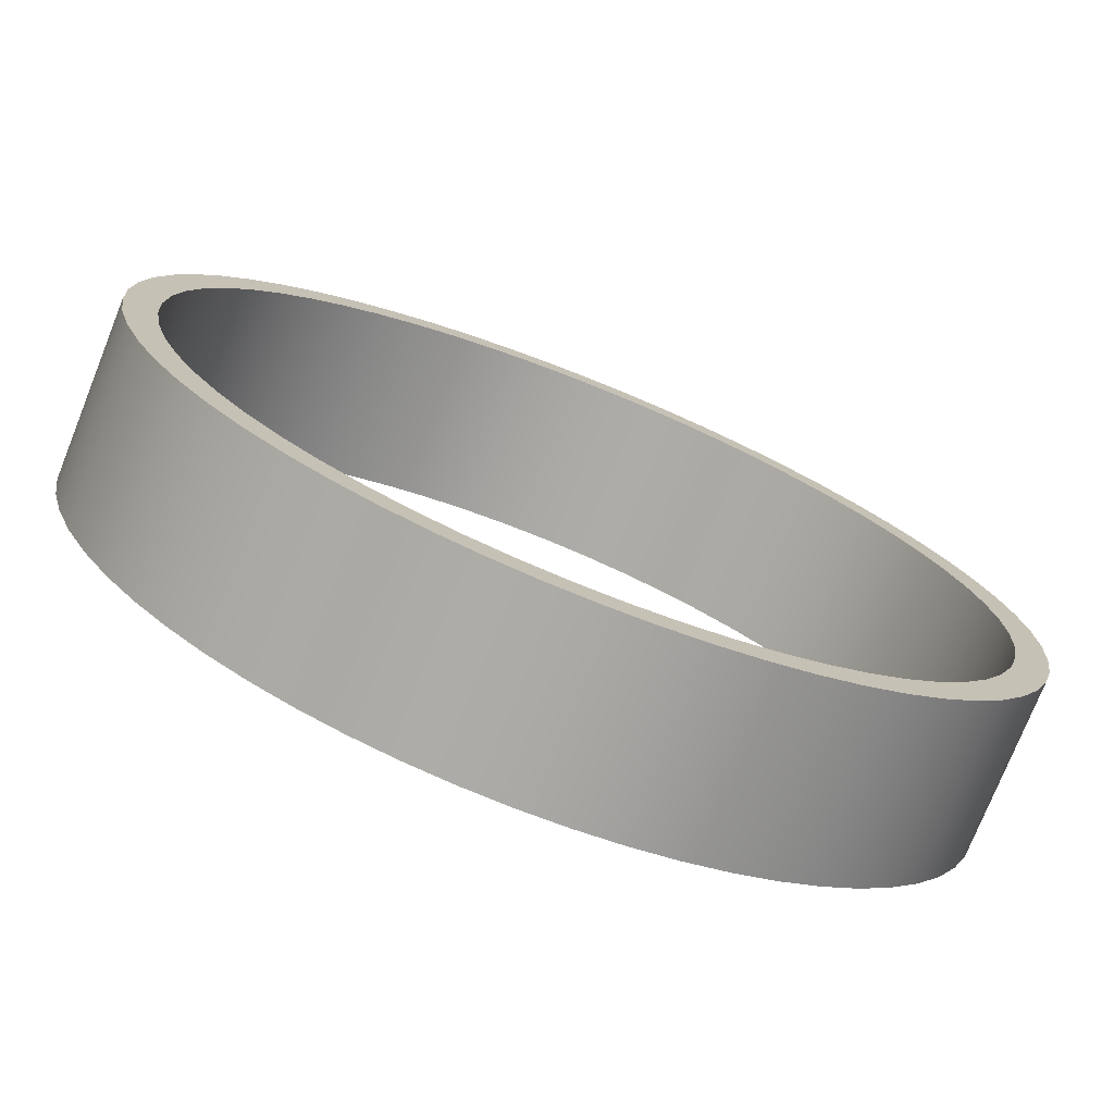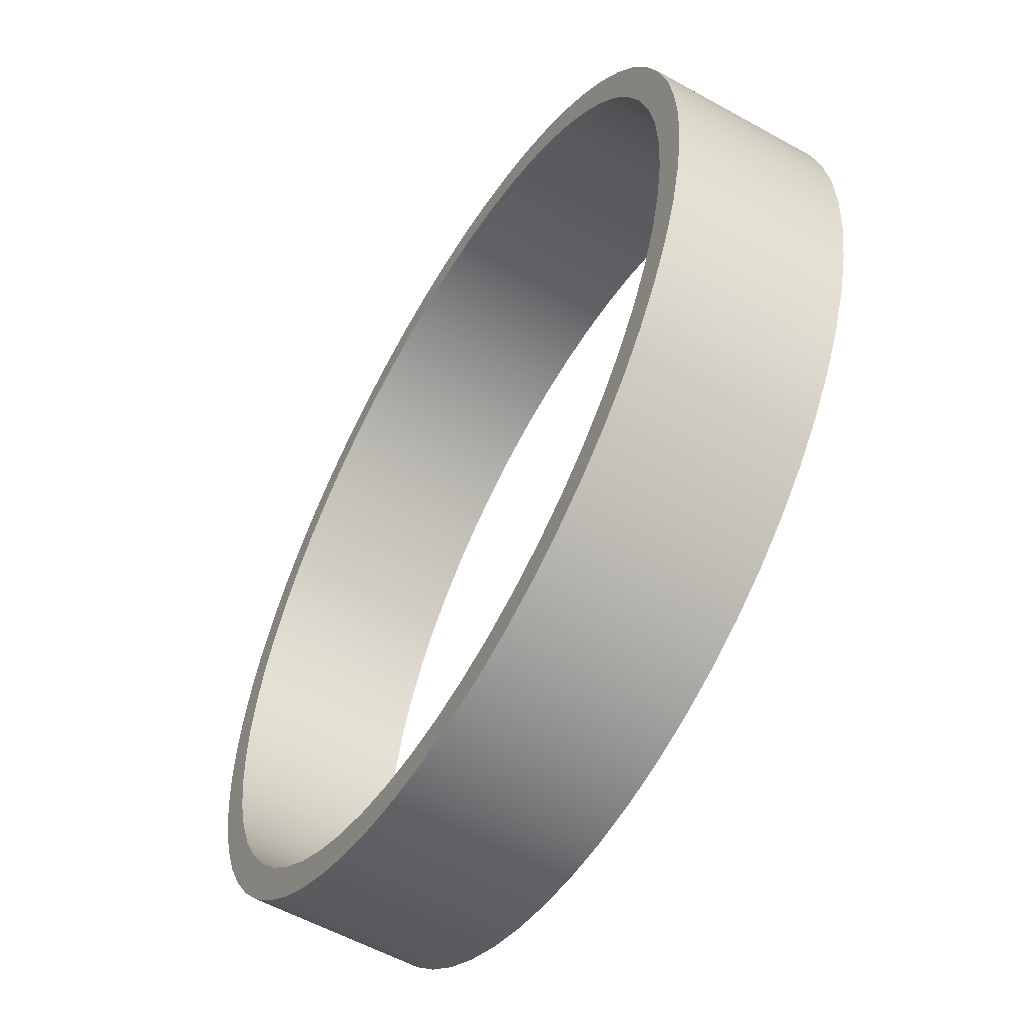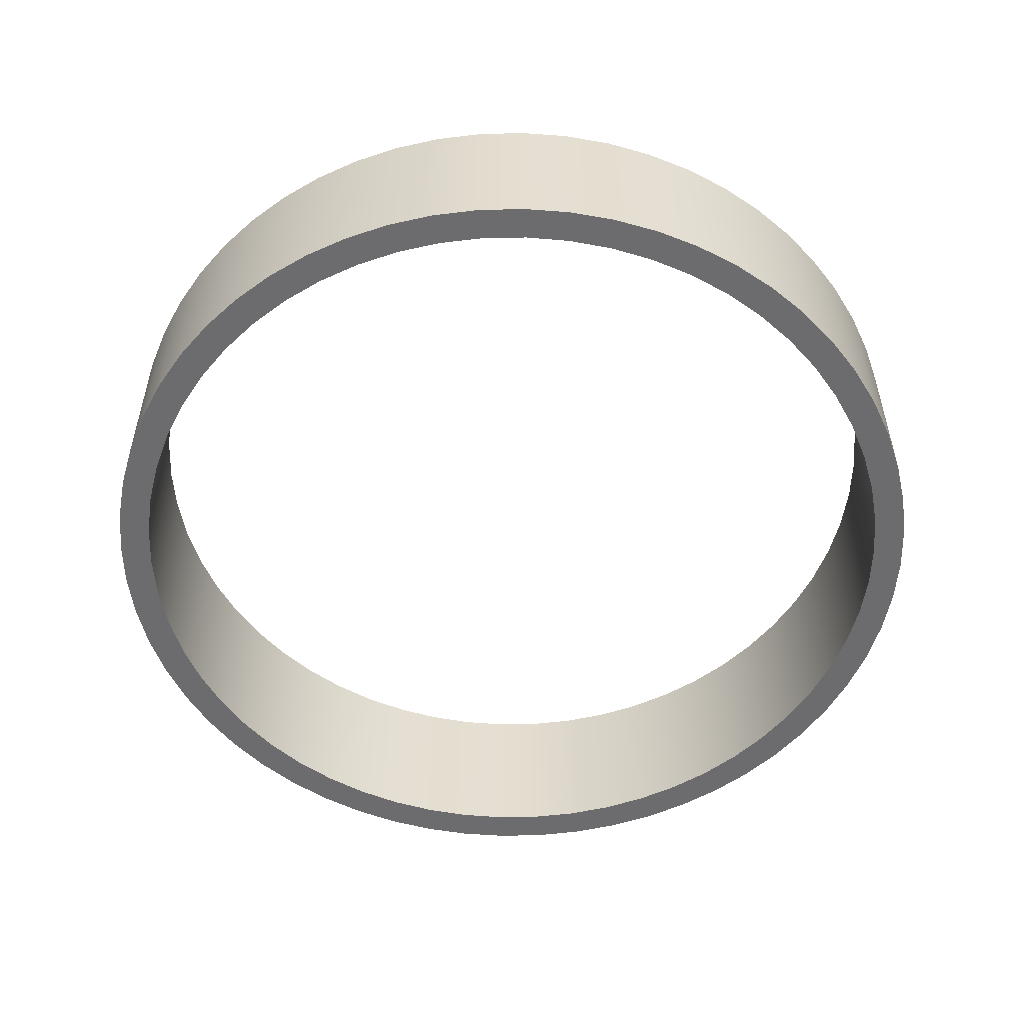
<metadata>
{"format":"obj","ext":"obj","renderer":"f3d","projection":"perspective","resolution":1024,"background":"white","views":[{"elev":-75.3,"azim":-21.8,"up":"+Y"},{"elev":-56.6,"azim":-120.2,"up":"+Y"},{"elev":-53.8,"azim":100.4,"up":"+Z"}]}
</metadata>
<code>
v -1.9 -2.327e-16 0.8
v -1.889 -0.2054 0.8
v -1.856 -0.4084 0.8
v -1.801 -0.6067 0.8
v -1.724 -0.7978 0.8
v -1.628 -0.9796 0.8
v -1.513 -1.15 0.8
v -1.379 -1.307 0.8
v -1.23 -1.448 0.8
v -1.066 -1.573 0.8
v -0.89 -1.679 0.8
v -0.7033 -1.765 0.8
v -0.5083 -1.831 0.8
v -0.3074 -1.875 0.8
v -0.1029 -1.897 0.8
v 0.1029 -1.897 0.8
v 0.3074 -1.875 0.8
v 0.5083 -1.831 0.8
v 0.7033 -1.765 0.8
v 0.89 -1.679 0.8
v 1.066 -1.573 0.8
v 1.23 -1.448 0.8
v 1.379 -1.307 0.8
v 1.513 -1.15 0.8
v 1.628 -0.9796 0.8
v 1.724 -0.7978 0.8
v 1.801 -0.6067 0.8
v 1.856 -0.4084 0.8
v 1.889 -0.2054 0.8
v 1.9 0 0.8
v 1.889 0.2054 0.8
v 1.856 0.4084 0.8
v 1.801 0.6067 0.8
v 1.724 0.7978 0.8
v 1.628 0.9796 0.8
v 1.513 1.15 0.8
v 1.379 1.307 0.8
v 1.23 1.448 0.8
v 1.066 1.573 0.8
v 0.89 1.679 0.8
v 0.7033 1.765 0.8
v 0.5083 1.831 0.8
v 0.3074 1.875 0.8
v 0.1029 1.897 0.8
v -0.1029 1.897 0.8
v -0.3074 1.875 0.8
v -0.5083 1.831 0.8
v -0.7033 1.765 0.8
v -0.89 1.679 0.8
v -1.066 1.573 0.8
v -1.23 1.448 0.8
v -1.379 1.307 0.8
v -1.513 1.15 0.8
v -1.628 0.9796 0.8
v -1.724 0.7978 0.8
v -1.801 0.6067 0.8
v -1.856 0.4084 0.8
v -1.889 0.2054 0.8
v -1.9 -2.327e-16 0
v -1.889 0.2054 0
v -1.856 0.4084 0
v -1.801 0.6067 0
v -1.724 0.7978 0
v -1.628 0.9796 0
v -1.513 1.15 0
v -1.379 1.307 0
v -1.23 1.448 0
v -1.066 1.573 0
v -0.89 1.679 0
v -0.7033 1.765 0
v -0.5083 1.831 0
v -0.3074 1.875 0
v -0.1029 1.897 0
v 0.1029 1.897 0
v 0.3074 1.875 0
v 0.5083 1.831 0
v 0.7033 1.765 0
v 0.89 1.679 0
v 1.066 1.573 0
v 1.23 1.448 0
v 1.379 1.307 0
v 1.513 1.15 0
v 1.628 0.9796 0
v 1.724 0.7978 0
v 1.801 0.6067 0
v 1.856 0.4084 0
v 1.889 0.2054 0
v 1.9 0 0
v 1.889 -0.2054 0
v 1.856 -0.4084 0
v 1.801 -0.6067 0
v 1.724 -0.7978 0
v 1.628 -0.9796 0
v 1.513 -1.15 0
v 1.379 -1.307 0
v 1.23 -1.448 0
v 1.066 -1.573 0
v 0.89 -1.679 0
v 0.7033 -1.765 0
v 0.5083 -1.831 0
v 0.3074 -1.875 0
v 0.1029 -1.897 0
v -0.1029 -1.897 0
v -0.3074 -1.875 0
v -0.5083 -1.831 0
v -0.7033 -1.765 0
v -0.89 -1.679 0
v -1.066 -1.573 0
v -1.23 -1.448 0
v -1.379 -1.307 0
v -1.513 -1.15 0
v -1.628 -0.9796 0
v -1.724 -0.7978 0
v -1.801 -0.6067 0
v -1.856 -0.4084 0
v -1.889 -0.2054 0
v -1.9 -2.327e-16 0.8
v -1.9 -2.327e-16 0
v -2.05 -2.511e-16 0.8
v -2.039 0.2143 0.8
v -2.005 0.4262 0.8
v -1.95 0.6335 0.8
v -1.873 0.8338 0.8
v -1.775 1.025 0.8
v -1.658 1.205 0.8
v -1.523 1.372 0.8
v -1.372 1.523 0.8
v -1.205 1.658 0.8
v -1.025 1.775 0.8
v -0.8338 1.873 0.8
v -0.6335 1.95 0.8
v -0.4262 2.005 0.8
v -0.2143 2.039 0.8
v 1.255e-16 2.05 0.8
v 0.2143 2.039 0.8
v 0.4262 2.005 0.8
v 0.6335 1.95 0.8
v 0.8338 1.873 0.8
v 1.025 1.775 0.8
v 1.205 1.658 0.8
v 1.372 1.523 0.8
v 1.523 1.372 0.8
v 1.658 1.205 0.8
v 1.775 1.025 0.8
v 1.873 0.8338 0.8
v 1.95 0.6335 0.8
v 2.005 0.4262 0.8
v 2.039 0.2143 0.8
v 2.05 0 0.8
v 2.039 -0.2143 0.8
v 2.005 -0.4262 0.8
v 1.95 -0.6335 0.8
v 1.873 -0.8338 0.8
v 1.775 -1.025 0.8
v 1.658 -1.205 0.8
v 1.523 -1.372 0.8
v 1.372 -1.523 0.8
v 1.205 -1.658 0.8
v 1.025 -1.775 0.8
v 0.8338 -1.873 0.8
v 0.6335 -1.95 0.8
v 0.4262 -2.005 0.8
v 0.2143 -2.039 0.8
v 1.255e-16 -2.05 0.8
v -0.2143 -2.039 0.8
v -0.4262 -2.005 0.8
v -0.6335 -1.95 0.8
v -0.8338 -1.873 0.8
v -1.025 -1.775 0.8
v -1.205 -1.658 0.8
v -1.372 -1.523 0.8
v -1.523 -1.372 0.8
v -1.658 -1.205 0.8
v -1.775 -1.025 0.8
v -1.873 -0.8338 0.8
v -1.95 -0.6335 0.8
v -2.005 -0.4262 0.8
v -2.039 -0.2143 0.8
v -2.05 -2.511e-16 0
v -2.039 -0.2143 0
v -2.005 -0.4262 0
v -1.95 -0.6335 0
v -1.873 -0.8338 0
v -1.775 -1.025 0
v -1.658 -1.205 0
v -1.523 -1.372 0
v -1.372 -1.523 0
v -1.205 -1.658 0
v -1.025 -1.775 0
v -0.8338 -1.873 0
v -0.6335 -1.95 0
v -0.4262 -2.005 0
v -0.2143 -2.039 0
v 1.255e-16 -2.05 0
v 0.2143 -2.039 0
v 0.4262 -2.005 0
v 0.6335 -1.95 0
v 0.8338 -1.873 0
v 1.025 -1.775 0
v 1.205 -1.658 0
v 1.372 -1.523 0
v 1.523 -1.372 0
v 1.658 -1.205 0
v 1.775 -1.025 0
v 1.873 -0.8338 0
v 1.95 -0.6335 0
v 2.005 -0.4262 0
v 2.039 -0.2143 0
v 2.05 0 0
v 2.039 0.2143 0
v 2.005 0.4262 0
v 1.95 0.6335 0
v 1.873 0.8338 0
v 1.775 1.025 0
v 1.658 1.205 0
v 1.523 1.372 0
v 1.372 1.523 0
v 1.205 1.658 0
v 1.025 1.775 0
v 0.8338 1.873 0
v 0.6335 1.95 0
v 0.4262 2.005 0
v 0.2143 2.039 0
v 1.255e-16 2.05 0
v -0.2143 2.039 0
v -0.4262 2.005 0
v -0.6335 1.95 0
v -0.8338 1.873 0
v -1.025 1.775 0
v -1.205 1.658 0
v -1.372 1.523 0
v -1.523 1.372 0
v -1.658 1.205 0
v -1.775 1.025 0
v -1.873 0.8338 0
v -1.95 0.6335 0
v -2.005 0.4262 0
v -2.039 0.2143 0
v -2.05 -2.511e-16 0
v -2.05 -2.511e-16 0.8
v -1.9 -2.327e-16 0.8
v -1.889 0.2054 0.8
v -1.856 0.4084 0.8
v -1.801 0.6067 0.8
v -1.724 0.7978 0.8
v -1.628 0.9796 0.8
v -1.513 1.15 0.8
v -1.379 1.307 0.8
v -1.23 1.448 0.8
v -1.066 1.573 0.8
v -0.89 1.679 0.8
v -0.7033 1.765 0.8
v -0.5083 1.831 0.8
v -0.3074 1.875 0.8
v -0.1029 1.897 0.8
v 0.1029 1.897 0.8
v 0.3074 1.875 0.8
v 0.5083 1.831 0.8
v 0.7033 1.765 0.8
v 0.89 1.679 0.8
v 1.066 1.573 0.8
v 1.23 1.448 0.8
v 1.379 1.307 0.8
v 1.513 1.15 0.8
v 1.628 0.9796 0.8
v 1.724 0.7978 0.8
v 1.801 0.6067 0.8
v 1.856 0.4084 0.8
v 1.889 0.2054 0.8
v 1.9 0 0.8
v 1.889 -0.2054 0.8
v 1.856 -0.4084 0.8
v 1.801 -0.6067 0.8
v 1.724 -0.7978 0.8
v 1.628 -0.9796 0.8
v 1.513 -1.15 0.8
v 1.379 -1.307 0.8
v 1.23 -1.448 0.8
v 1.066 -1.573 0.8
v 0.89 -1.679 0.8
v 0.7033 -1.765 0.8
v 0.5083 -1.831 0.8
v 0.3074 -1.875 0.8
v 0.1029 -1.897 0.8
v -0.1029 -1.897 0.8
v -0.3074 -1.875 0.8
v -0.5083 -1.831 0.8
v -0.7033 -1.765 0.8
v -0.89 -1.679 0.8
v -1.066 -1.573 0.8
v -1.23 -1.448 0.8
v -1.379 -1.307 0.8
v -1.513 -1.15 0.8
v -1.628 -0.9796 0.8
v -1.724 -0.7978 0.8
v -1.801 -0.6067 0.8
v -1.856 -0.4084 0.8
v -1.889 -0.2054 0.8
v -2.05 -2.511e-16 0.8
v -2.039 -0.2143 0.8
v -2.005 -0.4262 0.8
v -1.95 -0.6335 0.8
v -1.873 -0.8338 0.8
v -1.775 -1.025 0.8
v -1.658 -1.205 0.8
v -1.523 -1.372 0.8
v -1.372 -1.523 0.8
v -1.205 -1.658 0.8
v -1.025 -1.775 0.8
v -0.8338 -1.873 0.8
v -0.6335 -1.95 0.8
v -0.4262 -2.005 0.8
v -0.2143 -2.039 0.8
v 1.255e-16 -2.05 0.8
v 0.2143 -2.039 0.8
v 0.4262 -2.005 0.8
v 0.6335 -1.95 0.8
v 0.8338 -1.873 0.8
v 1.025 -1.775 0.8
v 1.205 -1.658 0.8
v 1.372 -1.523 0.8
v 1.523 -1.372 0.8
v 1.658 -1.205 0.8
v 1.775 -1.025 0.8
v 1.873 -0.8338 0.8
v 1.95 -0.6335 0.8
v 2.005 -0.4262 0.8
v 2.039 -0.2143 0.8
v 2.05 0 0.8
v 2.039 0.2143 0.8
v 2.005 0.4262 0.8
v 1.95 0.6335 0.8
v 1.873 0.8338 0.8
v 1.775 1.025 0.8
v 1.658 1.205 0.8
v 1.523 1.372 0.8
v 1.372 1.523 0.8
v 1.205 1.658 0.8
v 1.025 1.775 0.8
v 0.8338 1.873 0.8
v 0.6335 1.95 0.8
v 0.4262 2.005 0.8
v 0.2143 2.039 0.8
v 1.255e-16 2.05 0.8
v -0.2143 2.039 0.8
v -0.4262 2.005 0.8
v -0.6335 1.95 0.8
v -0.8338 1.873 0.8
v -1.025 1.775 0.8
v -1.205 1.658 0.8
v -1.372 1.523 0.8
v -1.523 1.372 0.8
v -1.658 1.205 0.8
v -1.775 1.025 0.8
v -1.873 0.8338 0.8
v -1.95 0.6335 0.8
v -2.005 0.4262 0.8
v -2.039 0.2143 0.8
v -1.9 -2.327e-16 0
v -1.889 -0.2054 0
v -1.856 -0.4084 0
v -1.801 -0.6067 0
v -1.724 -0.7978 0
v -1.628 -0.9796 0
v -1.513 -1.15 0
v -1.379 -1.307 0
v -1.23 -1.448 0
v -1.066 -1.573 0
v -0.89 -1.679 0
v -0.7033 -1.765 0
v -0.5083 -1.831 0
v -0.3074 -1.875 0
v -0.1029 -1.897 0
v 0.1029 -1.897 0
v 0.3074 -1.875 0
v 0.5083 -1.831 0
v 0.7033 -1.765 0
v 0.89 -1.679 0
v 1.066 -1.573 0
v 1.23 -1.448 0
v 1.379 -1.307 0
v 1.513 -1.15 0
v 1.628 -0.9796 0
v 1.724 -0.7978 0
v 1.801 -0.6067 0
v 1.856 -0.4084 0
v 1.889 -0.2054 0
v 1.9 0 0
v 1.889 0.2054 0
v 1.856 0.4084 0
v 1.801 0.6067 0
v 1.724 0.7978 0
v 1.628 0.9796 0
v 1.513 1.15 0
v 1.379 1.307 0
v 1.23 1.448 0
v 1.066 1.573 0
v 0.89 1.679 0
v 0.7033 1.765 0
v 0.5083 1.831 0
v 0.3074 1.875 0
v 0.1029 1.897 0
v -0.1029 1.897 0
v -0.3074 1.875 0
v -0.5083 1.831 0
v -0.7033 1.765 0
v -0.89 1.679 0
v -1.066 1.573 0
v -1.23 1.448 0
v -1.379 1.307 0
v -1.513 1.15 0
v -1.628 0.9796 0
v -1.724 0.7978 0
v -1.801 0.6067 0
v -1.856 0.4084 0
v -1.889 0.2054 0
v -2.05 -2.511e-16 0
v -2.039 0.2143 0
v -2.005 0.4262 0
v -1.95 0.6335 0
v -1.873 0.8338 0
v -1.775 1.025 0
v -1.658 1.205 0
v -1.523 1.372 0
v -1.372 1.523 0
v -1.205 1.658 0
v -1.025 1.775 0
v -0.8338 1.873 0
v -0.6335 1.95 0
v -0.4262 2.005 0
v -0.2143 2.039 0
v 1.255e-16 2.05 0
v 0.2143 2.039 0
v 0.4262 2.005 0
v 0.6335 1.95 0
v 0.8338 1.873 0
v 1.025 1.775 0
v 1.205 1.658 0
v 1.372 1.523 0
v 1.523 1.372 0
v 1.658 1.205 0
v 1.775 1.025 0
v 1.873 0.8338 0
v 1.95 0.6335 0
v 2.005 0.4262 0
v 2.039 0.2143 0
v 2.05 0 0
v 2.039 -0.2143 0
v 2.005 -0.4262 0
v 1.95 -0.6335 0
v 1.873 -0.8338 0
v 1.775 -1.025 0
v 1.658 -1.205 0
v 1.523 -1.372 0
v 1.372 -1.523 0
v 1.205 -1.658 0
v 1.025 -1.775 0
v 0.8338 -1.873 0
v 0.6335 -1.95 0
v 0.4262 -2.005 0
v 0.2143 -2.039 0
v 1.255e-16 -2.05 0
v -0.2143 -2.039 0
v -0.4262 -2.005 0
v -0.6335 -1.95 0
v -0.8338 -1.873 0
v -1.025 -1.775 0
v -1.205 -1.658 0
v -1.372 -1.523 0
v -1.523 -1.372 0
v -1.658 -1.205 0
v -1.775 -1.025 0
v -1.873 -0.8338 0
v -1.95 -0.6335 0
v -2.005 -0.4262 0
v -2.039 -0.2143 0
g b5573d51-e32a-11ea-991c-54bf646e7e1f
f 2 116 1
f 1 116 118
f 117 59 58
f 58 59 60
f 58 60 57
f 57 60 61
f 57 61 56
f 56 61 62
f 56 62 55
f 55 62 63
f 55 63 54
f 54 63 64
f 54 64 53
f 53 64 65
f 53 65 52
f 52 65 66
f 52 66 51
f 51 66 67
f 51 67 50
f 50 67 68
f 50 68 49
f 49 68 69
f 49 69 48
f 48 69 70
f 48 70 47
f 47 70 71
f 47 71 46
f 46 71 72
f 46 72 45
f 45 72 73
f 45 73 44
f 44 73 74
f 44 74 43
f 43 74 75
f 43 75 42
f 42 75 76
f 42 76 41
f 41 76 77
f 41 77 40
f 40 77 78
f 40 78 39
f 39 78 79
f 39 79 38
f 38 79 80
f 38 80 37
f 37 80 81
f 37 81 36
f 36 81 82
f 36 82 35
f 35 82 83
f 35 83 34
f 34 83 84
f 34 84 33
f 33 84 85
f 33 85 32
f 32 85 86
f 32 86 31
f 31 86 87
f 31 87 30
f 30 87 88
f 30 88 29
f 29 88 89
f 29 89 28
f 28 89 90
f 28 90 27
f 27 90 91
f 27 91 26
f 26 91 92
f 26 92 25
f 25 92 93
f 25 93 24
f 24 93 94
f 24 94 23
f 23 94 95
f 23 95 22
f 22 95 96
f 22 96 21
f 21 96 97
f 21 97 20
f 20 97 98
f 20 98 19
f 19 98 99
f 19 99 18
f 18 99 100
f 18 100 17
f 17 100 101
f 17 101 16
f 16 101 102
f 16 102 15
f 15 102 103
f 15 103 14
f 14 103 104
f 14 104 13
f 13 104 105
f 13 105 12
f 12 105 106
f 12 106 11
f 11 106 107
f 11 107 10
f 10 107 108
f 10 108 9
f 9 108 109
f 9 109 8
f 8 109 110
f 8 110 7
f 7 110 111
f 7 111 6
f 6 111 112
f 6 112 5
f 5 112 113
f 5 113 4
f 4 113 114
f 4 114 3
f 3 114 115
f 3 115 2
f 2 115 116
g b557644c-e32a-11ea-afe3-54bf646e7e1f
f 120 238 119
f 119 238 239
f 240 179 178
f 178 179 180
f 178 180 177
f 177 180 181
f 177 181 176
f 176 181 182
f 176 182 175
f 175 182 183
f 175 183 174
f 174 183 184
f 174 184 173
f 173 184 185
f 173 185 172
f 172 185 186
f 172 186 171
f 171 186 187
f 171 187 170
f 170 187 188
f 170 188 169
f 169 188 189
f 169 189 168
f 168 189 190
f 168 190 167
f 167 190 191
f 167 191 166
f 166 191 192
f 166 192 165
f 165 192 193
f 165 193 164
f 164 193 194
f 164 194 163
f 163 194 195
f 163 195 162
f 162 195 196
f 162 196 161
f 161 196 197
f 161 197 160
f 160 197 198
f 160 198 159
f 159 198 199
f 159 199 158
f 158 199 200
f 158 200 157
f 157 200 201
f 157 201 156
f 156 201 202
f 156 202 155
f 155 202 203
f 155 203 154
f 154 203 204
f 154 204 153
f 153 204 205
f 153 205 152
f 152 205 206
f 152 206 151
f 151 206 207
f 151 207 150
f 150 207 208
f 150 208 149
f 149 208 209
f 149 209 148
f 148 209 210
f 148 210 147
f 147 210 211
f 147 211 146
f 146 211 212
f 146 212 145
f 145 212 213
f 145 213 144
f 144 213 214
f 144 214 143
f 143 214 215
f 143 215 142
f 142 215 216
f 142 216 141
f 141 216 217
f 141 217 140
f 140 217 218
f 140 218 139
f 139 218 219
f 139 219 138
f 138 219 220
f 138 220 137
f 137 220 221
f 137 221 136
f 136 221 222
f 136 222 135
f 135 222 223
f 135 223 134
f 134 223 224
f 134 224 133
f 133 224 225
f 133 225 132
f 132 225 226
f 132 226 131
f 131 226 227
f 131 227 130
f 130 227 228
f 130 228 129
f 129 228 229
f 129 229 128
f 128 229 230
f 128 230 127
f 127 230 231
f 127 231 126
f 126 231 232
f 126 232 125
f 125 232 233
f 125 233 124
f 124 233 234
f 124 234 123
f 123 234 235
f 123 235 122
f 122 235 236
f 122 236 121
f 121 236 237
f 121 237 120
f 120 237 238
g b5578b62-e32a-11ea-9a6f-54bf646e7e1f
f 242 358 241
f 241 358 299
f 241 299 300
f 358 242 357
f 357 242 243
f 357 243 356
f 356 243 244
f 356 244 355
f 355 244 245
f 355 245 354
f 354 245 246
f 354 246 353
f 353 246 247
f 353 247 352
f 352 247 248
f 352 248 351
f 351 248 249
f 351 249 350
f 350 249 250
f 350 250 349
f 349 250 251
f 349 251 348
f 348 251 252
f 348 252 347
f 347 252 253
f 347 253 346
f 346 253 254
f 346 254 345
f 345 254 255
f 345 255 344
f 344 255 256
f 344 256 343
f 343 256 257
f 343 257 342
f 342 257 258
f 342 258 341
f 341 258 259
f 341 259 340
f 340 259 260
f 340 260 339
f 339 260 261
f 339 261 338
f 338 261 262
f 338 262 337
f 337 262 263
f 337 263 336
f 336 263 264
f 336 264 335
f 335 264 265
f 335 265 334
f 334 265 266
f 334 266 333
f 333 266 267
f 333 267 332
f 332 267 268
f 332 268 331
f 331 268 269
f 331 269 330
f 330 269 270
f 330 270 329
f 329 270 328
f 328 270 271
f 328 271 327
f 327 271 272
f 327 272 326
f 326 272 273
f 326 273 325
f 325 273 274
f 325 274 324
f 324 274 275
f 324 275 323
f 323 275 276
f 323 276 322
f 322 276 277
f 322 277 321
f 321 277 278
f 321 278 320
f 320 278 279
f 320 279 319
f 319 279 280
f 319 280 318
f 318 280 281
f 318 281 317
f 317 281 282
f 317 282 316
f 316 282 283
f 316 283 315
f 315 283 284
f 315 284 314
f 314 284 285
f 314 285 313
f 313 285 286
f 313 286 312
f 312 286 287
f 312 287 311
f 311 287 288
f 311 288 310
f 310 288 289
f 310 289 309
f 309 289 290
f 309 290 308
f 308 290 291
f 308 291 307
f 307 291 292
f 307 292 306
f 306 292 293
f 306 293 305
f 305 293 294
f 305 294 304
f 304 294 295
f 304 295 303
f 303 295 296
f 303 296 302
f 302 296 297
f 302 297 301
f 301 297 298
f 301 298 300
f 300 298 241
g b557b266-e32a-11ea-b3aa-54bf646e7e1f
f 360 476 359
f 359 476 417
f 359 417 418
f 476 360 475
f 475 360 361
f 475 361 474
f 474 361 362
f 474 362 473
f 473 362 363
f 473 363 472
f 472 363 364
f 472 364 471
f 471 364 365
f 471 365 470
f 470 365 366
f 470 366 469
f 469 366 367
f 469 367 468
f 468 367 368
f 468 368 467
f 467 368 369
f 467 369 466
f 466 369 370
f 466 370 465
f 465 370 371
f 465 371 464
f 464 371 372
f 464 372 463
f 463 372 373
f 463 373 462
f 462 373 374
f 462 374 461
f 461 374 375
f 461 375 460
f 460 375 376
f 460 376 459
f 459 376 377
f 459 377 458
f 458 377 378
f 458 378 457
f 457 378 379
f 457 379 456
f 456 379 380
f 456 380 455
f 455 380 381
f 455 381 454
f 454 381 382
f 454 382 453
f 453 382 383
f 453 383 452
f 452 383 384
f 452 384 451
f 451 384 385
f 451 385 450
f 450 385 386
f 450 386 449
f 449 386 387
f 449 387 448
f 448 387 388
f 448 388 447
f 447 388 446
f 446 388 389
f 446 389 445
f 445 389 390
f 445 390 444
f 444 390 391
f 444 391 443
f 443 391 392
f 443 392 442
f 442 392 393
f 442 393 441
f 441 393 394
f 441 394 440
f 440 394 395
f 440 395 439
f 439 395 396
f 439 396 438
f 438 396 397
f 438 397 437
f 437 397 398
f 437 398 436
f 436 398 399
f 436 399 435
f 435 399 400
f 435 400 434
f 434 400 401
f 434 401 433
f 433 401 402
f 433 402 432
f 432 402 403
f 432 403 431
f 431 403 404
f 431 404 430
f 430 404 405
f 430 405 429
f 429 405 406
f 429 406 428
f 428 406 407
f 428 407 427
f 427 407 408
f 427 408 426
f 426 408 409
f 426 409 425
f 425 409 410
f 425 410 424
f 424 410 411
f 424 411 423
f 423 411 412
f 423 412 422
f 422 412 413
f 422 413 421
f 421 413 414
f 421 414 420
f 420 414 415
f 420 415 419
f 419 415 416
f 419 416 418
f 418 416 359

</code>
